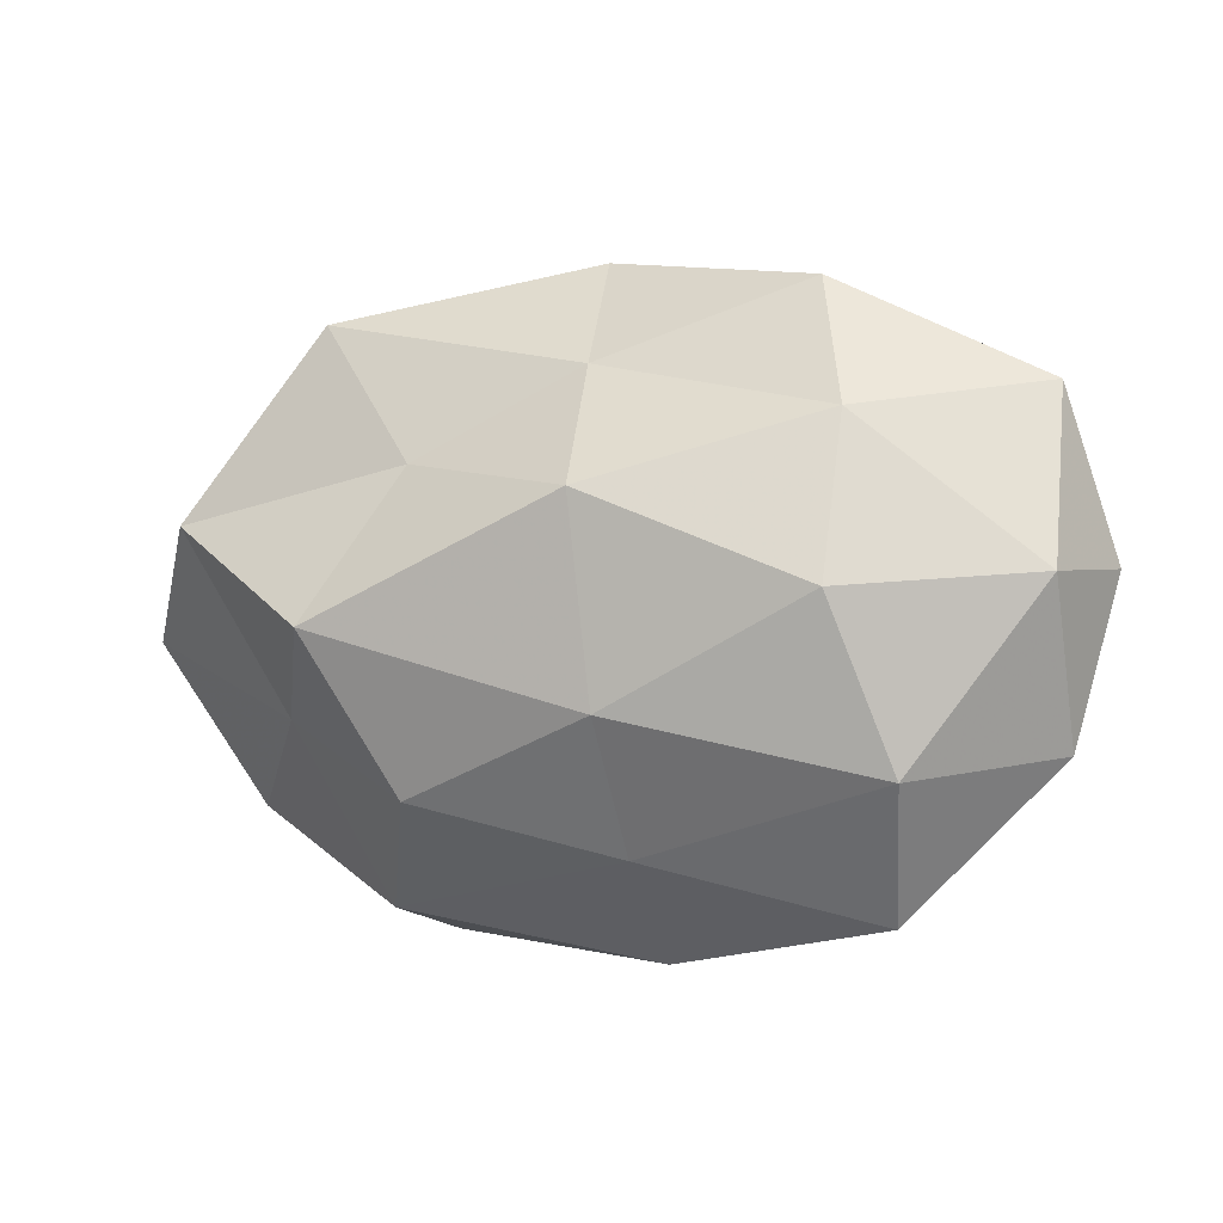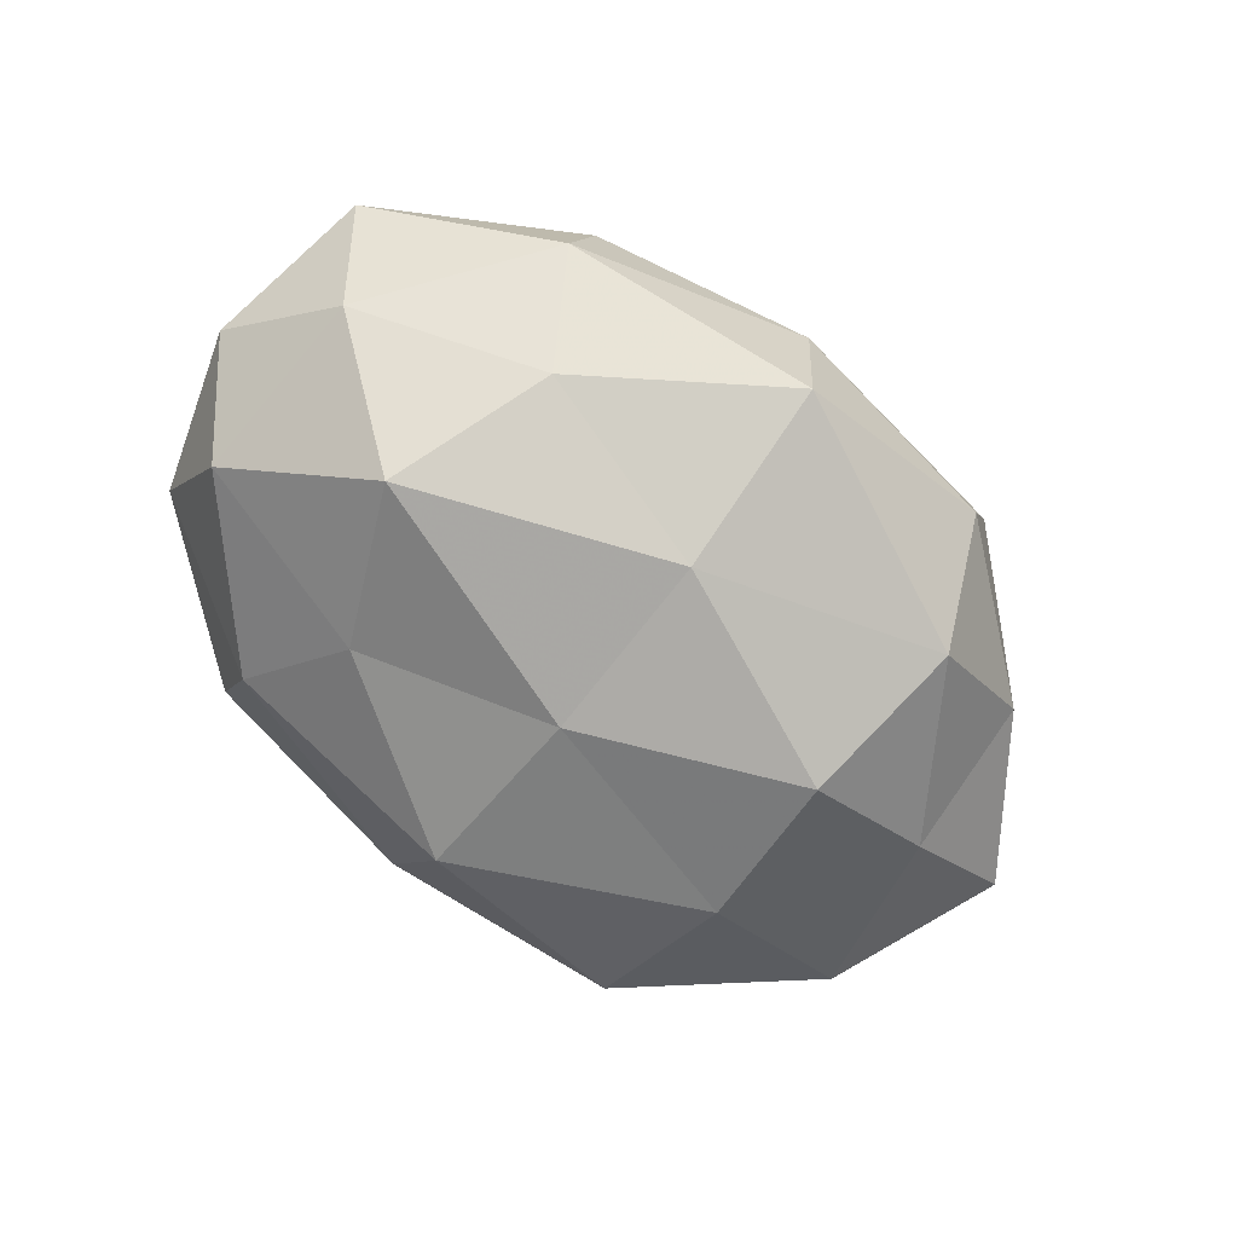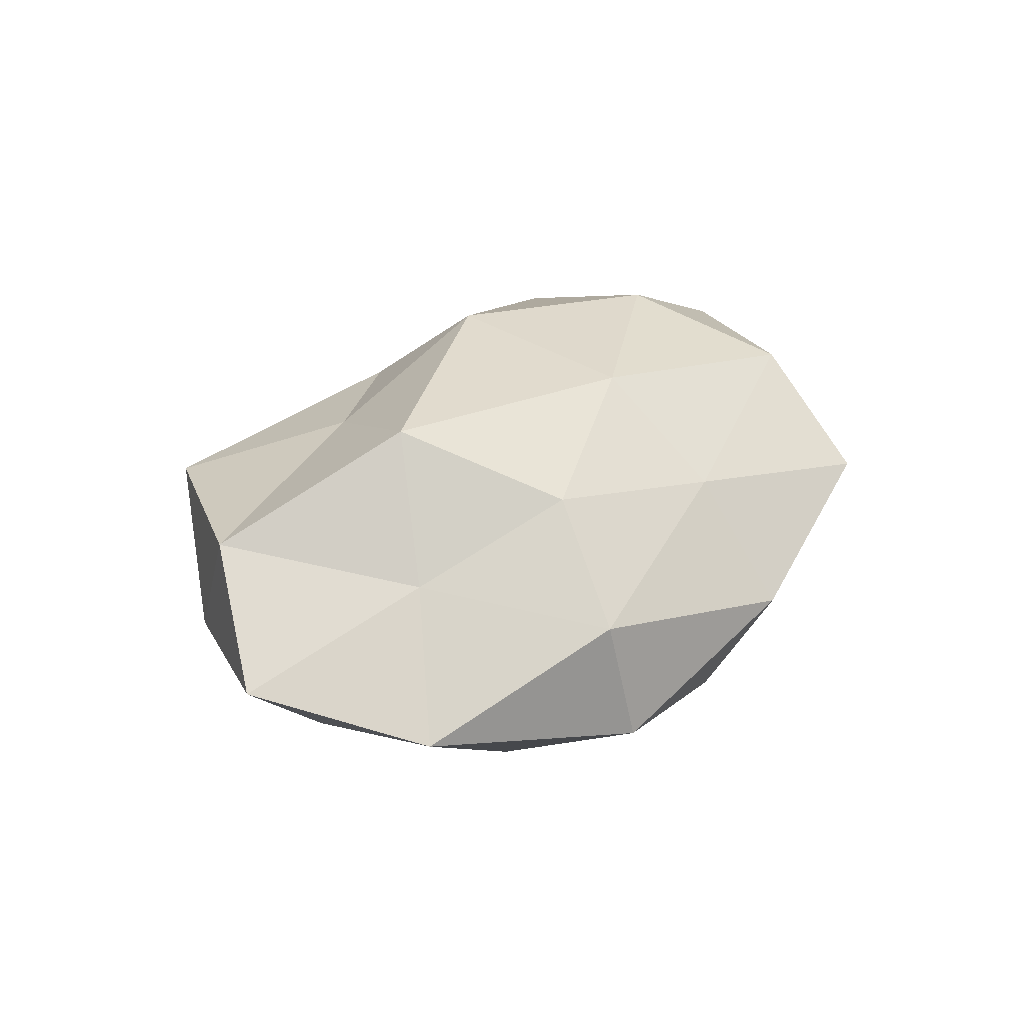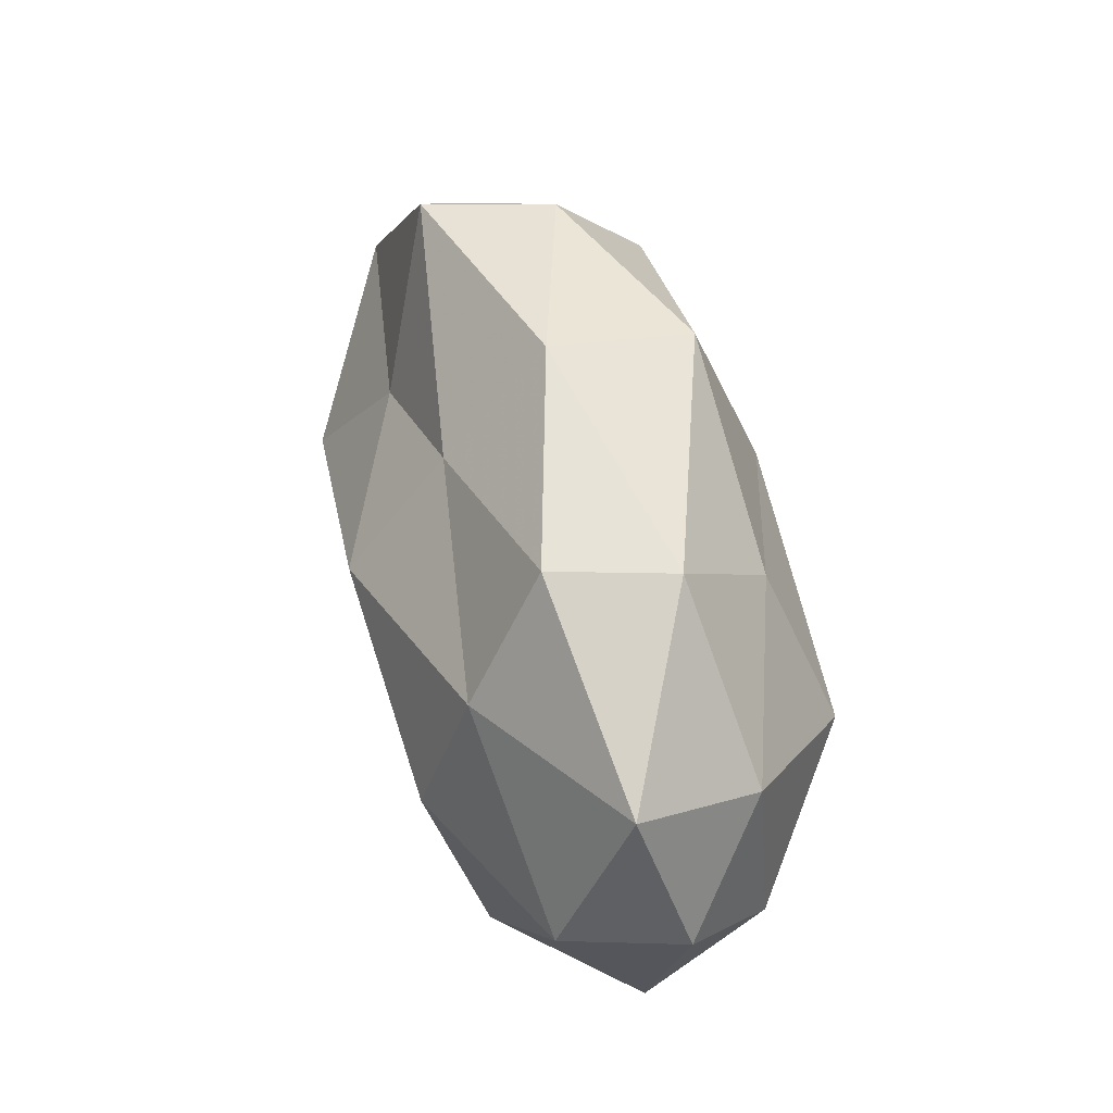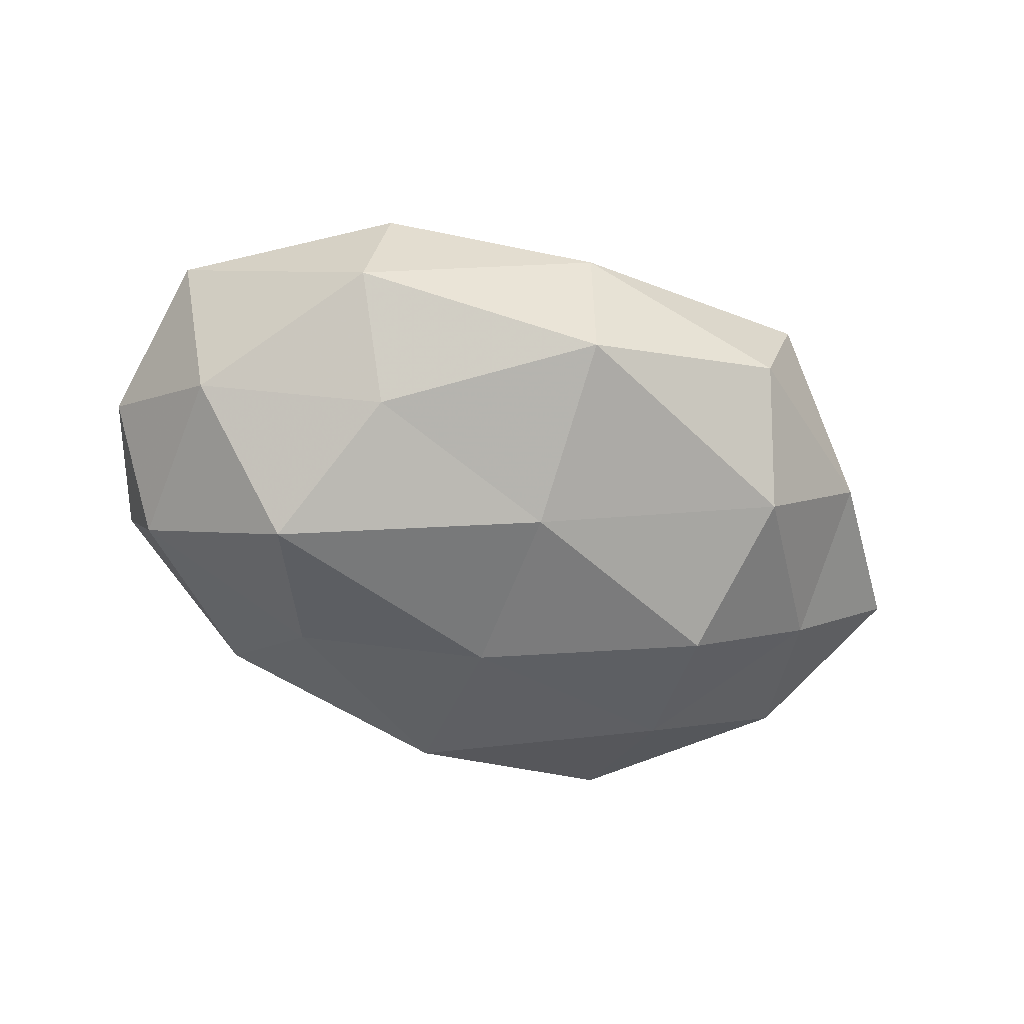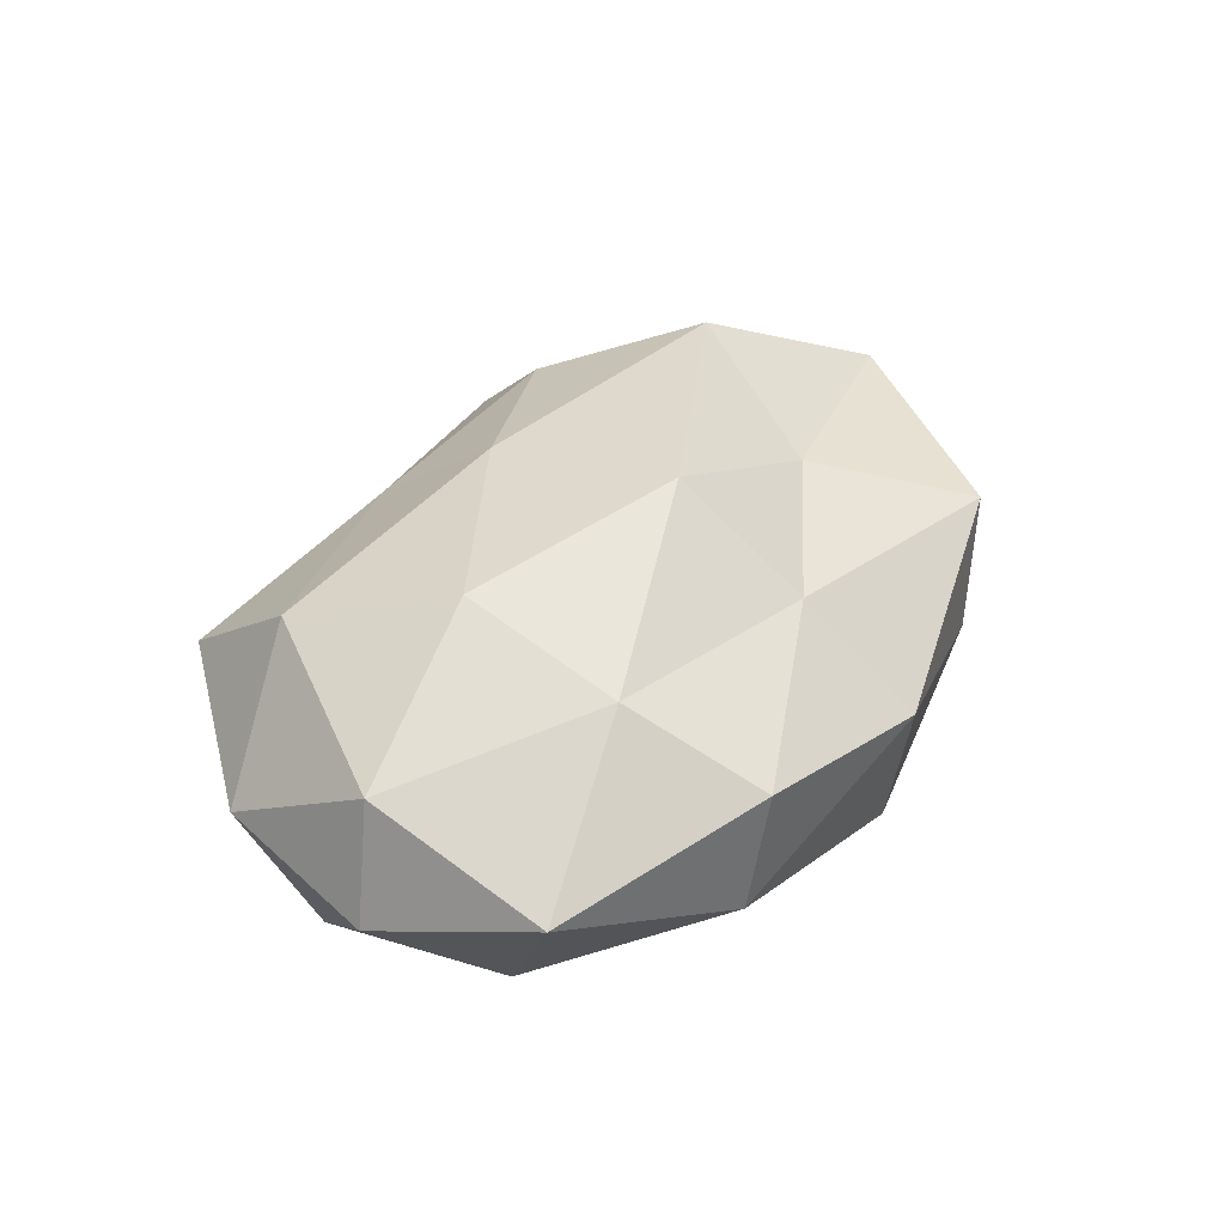
<metadata>
{"format":"obj","ext":"obj","renderer":"f3d","projection":"perspective","resolution":1024,"background":"white","views":[{"elev":-4.4,"azim":20.0,"up":"+Y"},{"elev":-76.4,"azim":146.1,"up":"+Z"},{"elev":30.2,"azim":-52.9,"up":"+Z"},{"elev":53.6,"azim":77.5,"up":"+Y"},{"elev":-58.6,"azim":164.3,"up":"+Z"},{"elev":37.6,"azim":120.6,"up":"+Z"}]}
</metadata>
<code>
v 0.02907 0.01894 0.01793
v 0.05479 0.002596 -0.001741
v -0.0604 -0.00307 0.002349
v 0.03152 -0.03615 0.0056
v 0.03076 -0.02902 -0.009206
v 0.003249 -0.0134 0.02397
v 0.02841 -0.0006051 0.02401
v -0.0004834 0.02563 0.01477
v -0.0457 -0.001331 -0.01141
v 0.02111 0.0219 -0.01806
v -0.02859 0.00045 -0.02427
v 0.02999 0.003264 -0.02547
v 0.003513 -0.02889 0.01267
v -0.05105 0.009498 0.01492
v 0.04421 0.0145 -0.01175
v -0.02906 -0.01949 -0.0179
v 0.05041 0.001273 0.01284
v -0.02933 0.03413 -0.004935
v 0.00325 -0.04086 -0.001801
v 0.02446 0.03503 0.008605
v 0.02708 0.03369 -0.00638
v 0.04976 0.02274 0.004009
v -0.002574 0.03951 0.002131
v -0.04794 0.01694 -0.001455
v -0.03354 0.0201 -0.01686
v -0.03021 -0.003525 0.02656
v 0.001266 -0.03218 -0.01801
v -0.00272 0.0135 -0.02407
v -0.000948 -0.009574 -0.02397
v -0.003756 0.03618 -0.01551
v -0.03852 -0.01298 0.01075
v 0.03467 -0.02059 0.01752
v -0.02069 0.01498 0.01809
v -0.02551 -0.03757 -0.008786
v -0.02092 -0.0225 0.0188
v 0.001687 0.01054 0.02726
v -0.04899 -0.02283 -0.003608
v -0.02697 -0.03446 0.006886
v -0.03431 0.03278 0.01087
v 0.0229 -0.01631 -0.01908
v 0.04673 -0.00875 -0.01312
v 0.05001 -0.01763 0.001893
f 15 12 10
f 9 11 16
f 17 1 7
f 5 4 19
f 13 19 4
f 1 20 8
f 15 10 21
f 2 15 22
f 22 1 17
f 2 22 17
f 22 20 1
f 15 21 22
f 22 21 20
f 23 8 20
f 20 21 23
f 3 24 9
f 3 14 24
f 9 25 11
f 24 25 9
f 24 18 25
f 5 19 27
f 10 12 28
f 11 25 28
f 16 11 29
f 16 29 27
f 28 29 11
f 12 29 28
f 21 10 30
f 23 30 18
f 21 30 23
f 25 18 30
f 28 30 10
f 25 30 28
f 3 31 14
f 31 26 14
f 32 7 6
f 4 32 13
f 32 6 13
f 17 7 32
f 14 26 33
f 34 16 27
f 27 19 34
f 13 6 35
f 26 35 6
f 31 35 26
f 7 1 36
f 36 6 7
f 1 8 36
f 26 6 36
f 36 8 33
f 33 26 36
f 3 9 37
f 9 16 37
f 3 37 31
f 37 16 34
f 38 19 13
f 38 34 19
f 35 38 13
f 31 38 35
f 37 38 31
f 37 34 38
f 39 8 23
f 18 39 23
f 14 39 24
f 24 39 18
f 39 33 8
f 14 33 39
f 40 5 27
f 12 40 29
f 27 29 40
f 2 41 15
f 41 12 15
f 41 5 40
f 41 40 12
f 42 4 5
f 2 17 42
f 42 32 4
f 17 32 42
f 2 42 41
f 42 5 41

</code>
